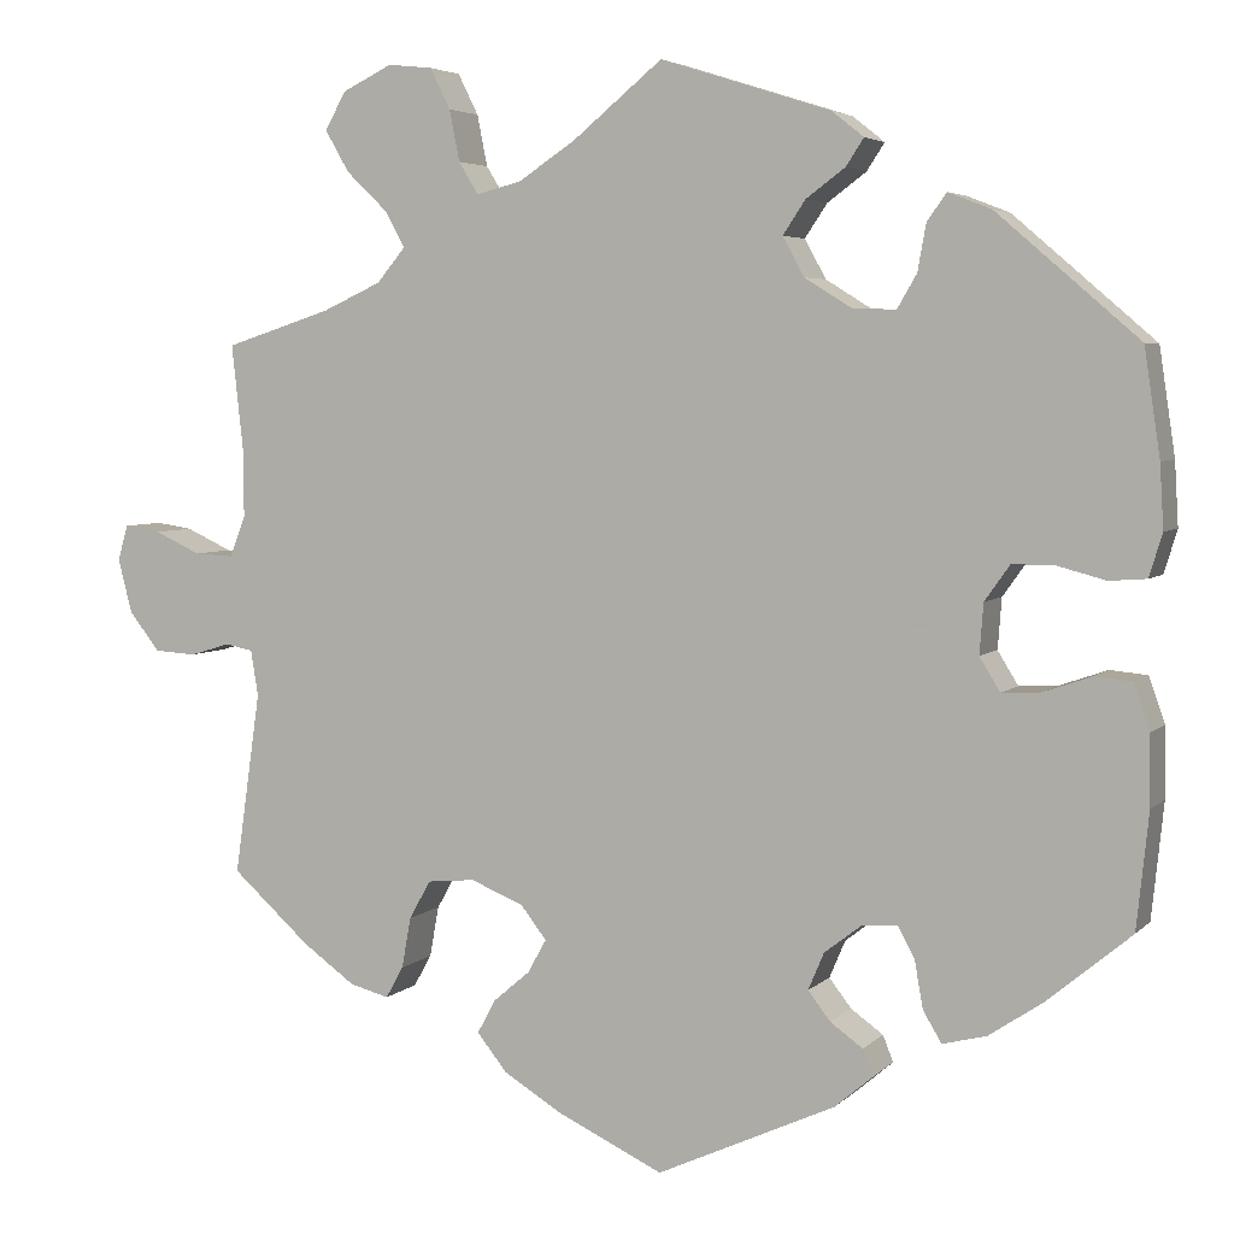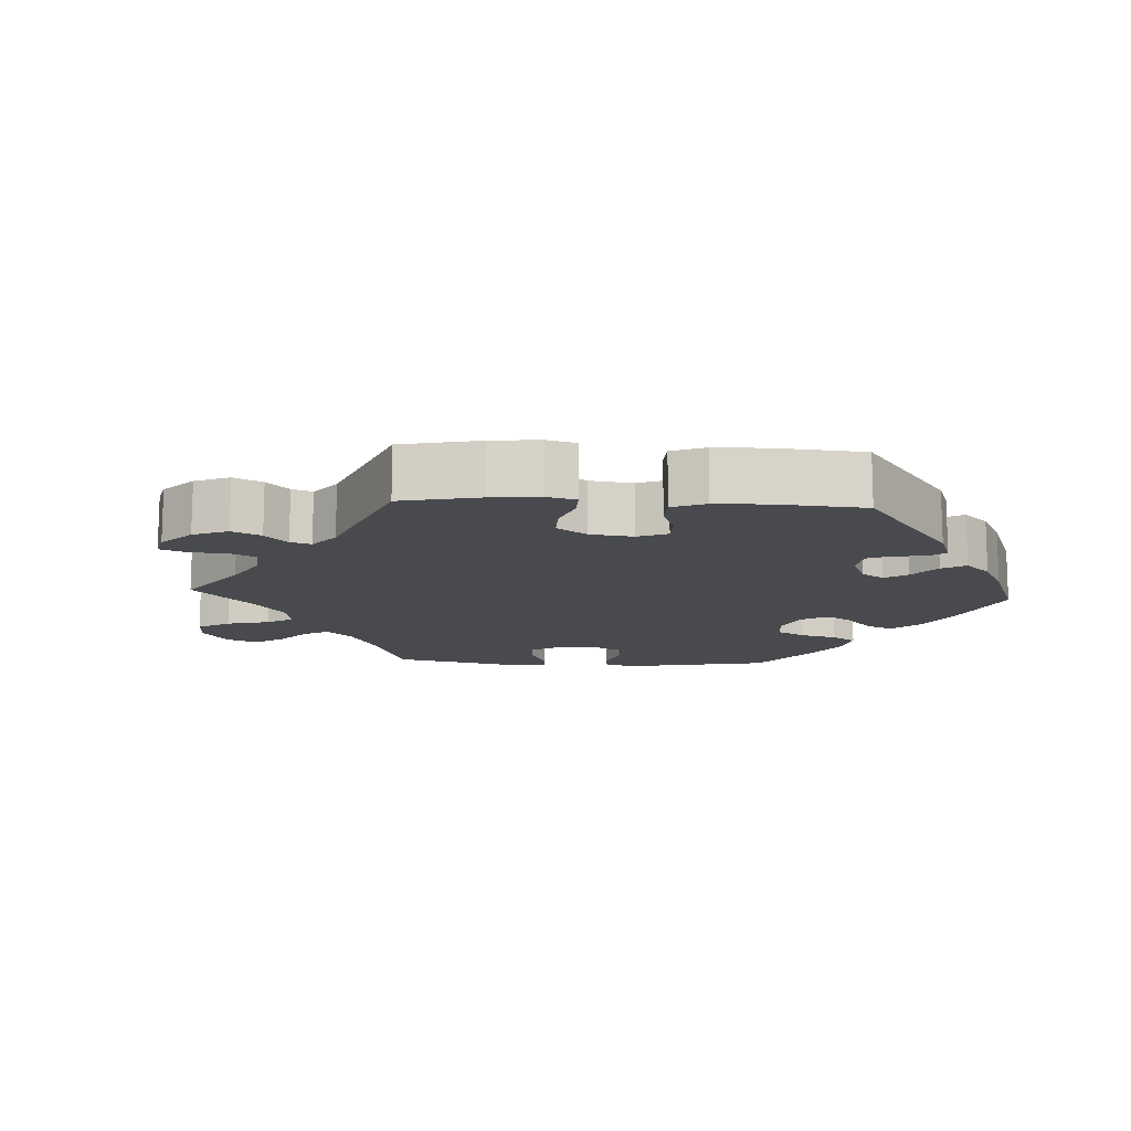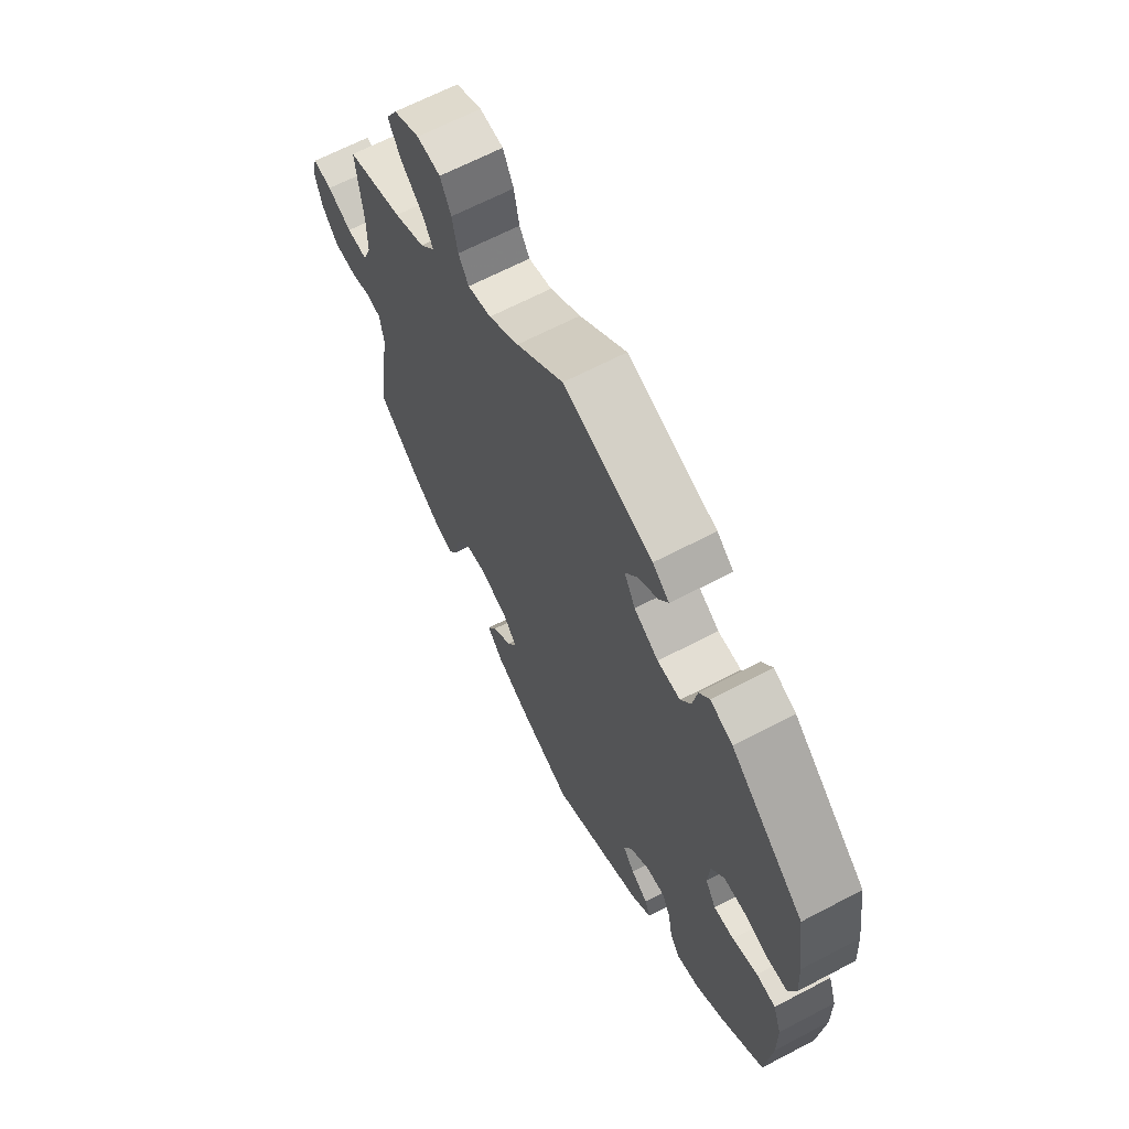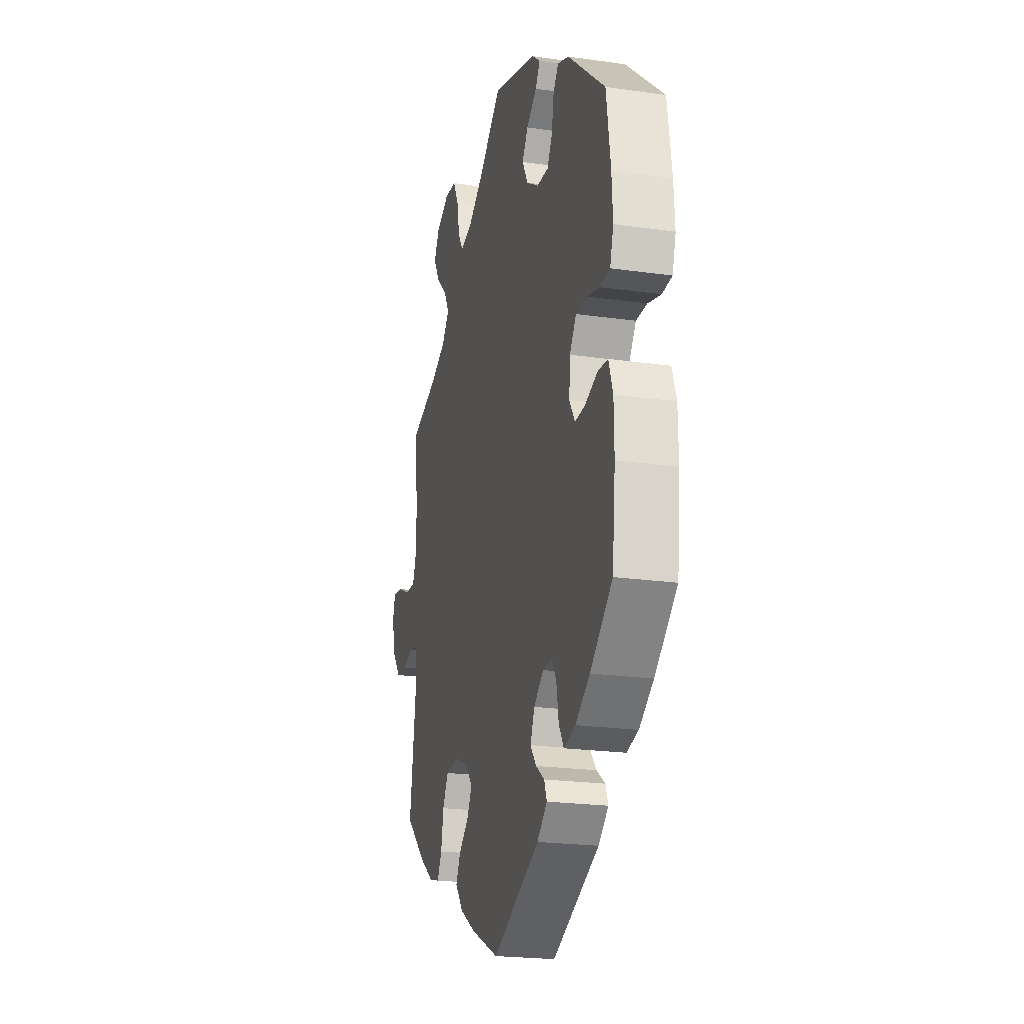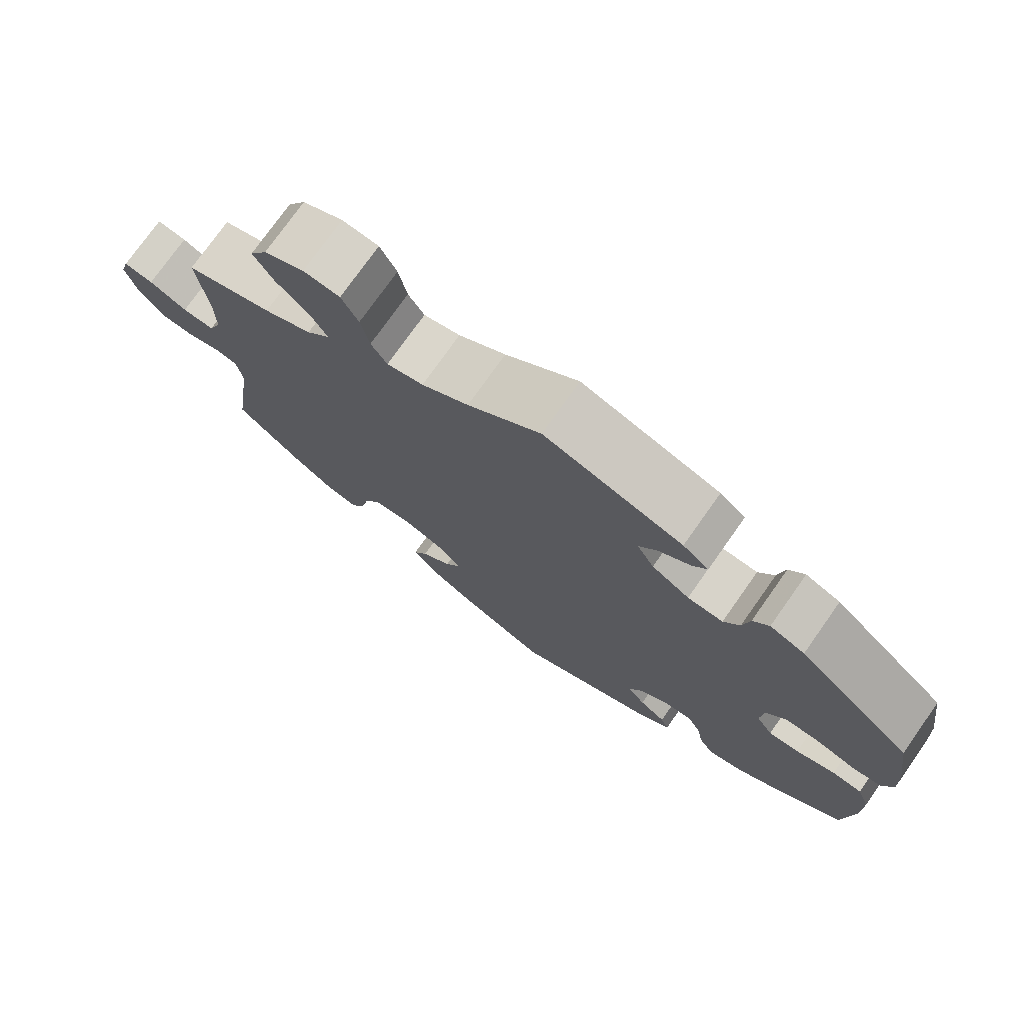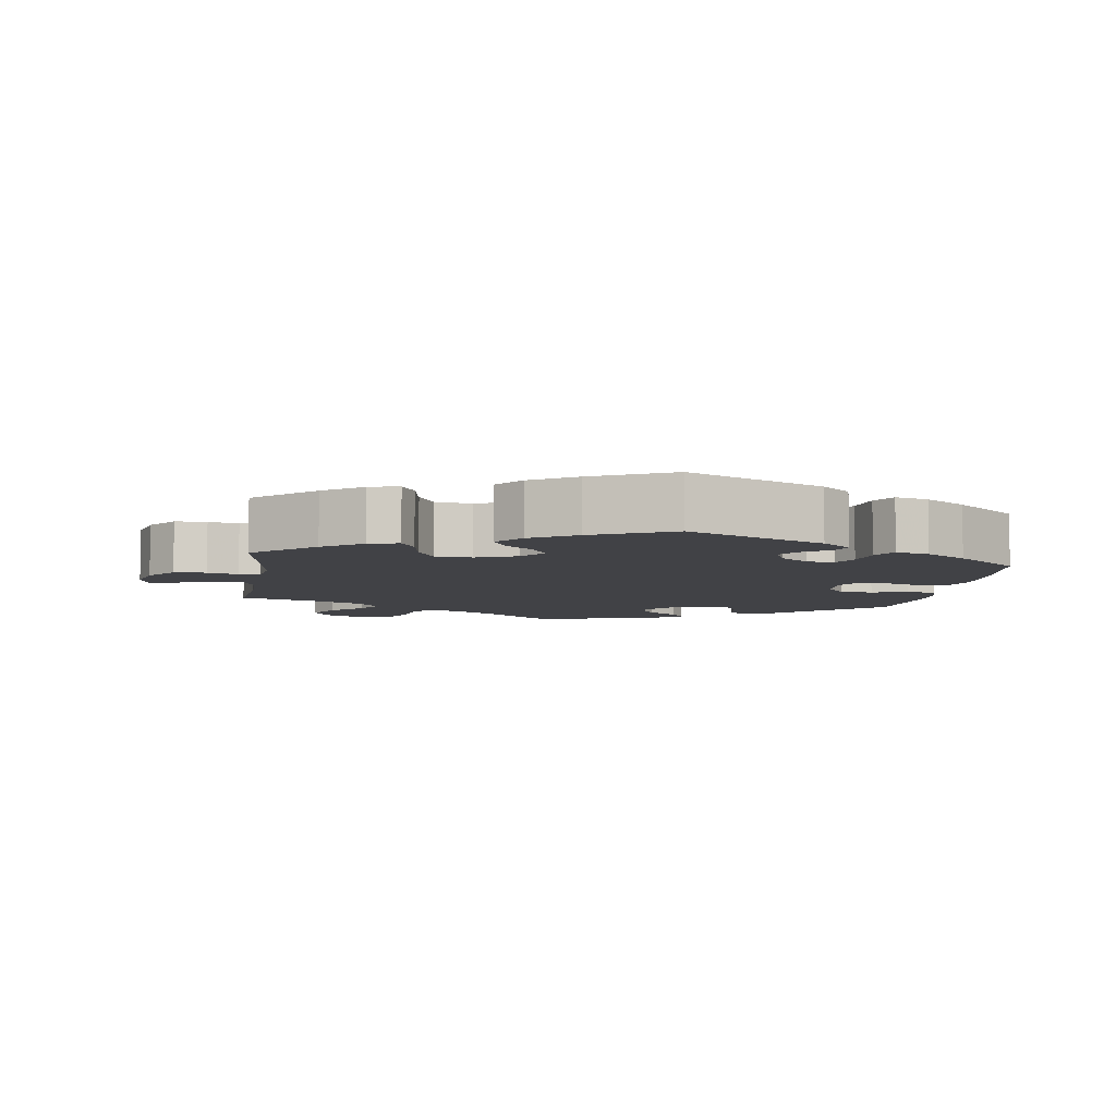
<metadata>
{"format":"obj","ext":"obj","renderer":"f3d","projection":"perspective","resolution":1024,"background":"white","views":[{"elev":4.6,"azim":-157.9,"up":"+Z"},{"elev":-13.2,"azim":146.8,"up":"+Y"},{"elev":65.5,"azim":-117.8,"up":"+Z"},{"elev":-21.7,"azim":-104.1,"up":"+Z"},{"elev":75.5,"azim":-144.8,"up":"+Z"},{"elev":-6.7,"azim":171.5,"up":"+Y"}]}
</metadata>
<code>
v 0.096 0.07 0.499
v 0.158 0.07 0.458
v 0.206 0.07 0.446
v 0.227 0.07 0.48
v 0.238 0.07 0.535
v 0.26 0.07 0.579
v 0.308 0.07 0.584
v 0.361 0.07 0.558
v 0.384 0.07 0.518
v 0.358 0.07 0.473
v 0.313 0.07 0.43
v 0.292 0.07 0.392
v 0.323 0.07 0.355
v 0.386 0.07 0.326
v 0.501 0.07 0.289
v 0.488 0.07 0.171
v 0.488 0.07 0.102
v 0.505 0.07 0.059
v 0.547 0.07 0.061
v 0.597 0.07 0.084
v 0.636 0.07 0.09
v 0.647 0.07 0.052
v 0.632 0.07 -0.006
v 0.599 0.07 -0.048
v 0.554 0.07 -0.051
v 0.511 0.07 -0.038
v 0.481 0.07 -0.044
v 0.473 0.07 -0.093
v 0.501 0.07 -0.289
v 0.416 0.07 -0.365
v 0.36 0.07 -0.405
v 0.318 0.07 -0.416
v 0.299 0.07 -0.382
v 0.289 0.07 -0.327
v 0.266 0.07 -0.286
v 0.215 0.07 -0.281
v 0.158 0.07 -0.304
v 0.13 0.07 -0.34
v 0.15 0.07 -0.376
v 0.19 0.07 -0.41
v 0.209 0.07 -0.446
v 0.177 0.07 -0.486
v 0.113 0.07 -0.525
v 0 0.07 -0.578
v -0.192 0.07 -0.49
v -0.233 0.07 -0.455
v -0.222 0.07 -0.427
v -0.187 0.07 -0.402
v -0.163 0.07 -0.371
v -0.18 0.07 -0.331
v -0.22 0.07 -0.3
v -0.258 0.07 -0.297
v -0.276 0.07 -0.331
v -0.285 0.07 -0.382
v -0.305 0.07 -0.415
v -0.352 0.07 -0.403
v -0.41 0.07 -0.364
v -0.5 0.07 -0.289
v -0.513 0.07 -0.165
v -0.512 0.07 -0.09
v -0.495 0.07 -0.041
v -0.455 0.07 -0.037
v -0.403 0.07 -0.055
v -0.362 0.07 -0.057
v -0.34 0.07 -0.021
v -0.344 0.07 0.033
v -0.371 0.07 0.071
v -0.416 0.07 0.071
v -0.468 0.07 0.057
v -0.508 0.07 0.06
v -0.522 0.07 0.106
v -0.518 0.07 0.174
v -0.501 0.07 0.288
v -0.349 0.07 0.419
v -0.303 0.07 0.437
v -0.282 0.07 0.408
v -0.273 0.07 0.358
v -0.252 0.07 0.322
v -0.205 0.07 0.324
v -0.155 0.07 0.355
v -0.132 0.07 0.397
v -0.156 0.07 0.433
v -0.198 0.07 0.464
v -0.217 0.07 0.493
v -0.183 0.07 0.52
v 0 0.07 0.578
v 0.096 0 0.499
v 0.158 0 0.458
v 0.206 0 0.446
v 0.227 0 0.48
v 0.238 0 0.535
v 0.26 0 0.579
v 0.308 0 0.584
v 0.361 0 0.558
v 0.384 0 0.518
v 0.358 0 0.473
v 0.313 0 0.43
v 0.292 0 0.392
v 0.323 0 0.355
v 0.386 0 0.326
v 0.501 0 0.289
v 0.488 0 0.171
v 0.488 0 0.102
v 0.505 0 0.059
v 0.547 0 0.061
v 0.597 0 0.084
v 0.636 0 0.09
v 0.647 0 0.052
v 0.632 0 -0.006
v 0.599 0 -0.048
v 0.554 0 -0.051
v 0.511 0 -0.038
v 0.481 0 -0.044
v 0.473 0 -0.093
v 0.501 0 -0.289
v 0.416 0 -0.365
v 0.36 0 -0.405
v 0.318 0 -0.416
v 0.299 0 -0.382
v 0.289 0 -0.327
v 0.266 0 -0.286
v 0.215 0 -0.281
v 0.158 0 -0.304
v 0.13 0 -0.34
v 0.15 0 -0.376
v 0.19 0 -0.41
v 0.209 0 -0.446
v 0.177 0 -0.486
v 0.113 0 -0.525
v 0 0 -0.578
v -0.192 0 -0.49
v -0.233 0 -0.455
v -0.222 0 -0.427
v -0.187 0 -0.402
v -0.163 0 -0.371
v -0.18 0 -0.331
v -0.22 0 -0.3
v -0.258 0 -0.297
v -0.276 0 -0.331
v -0.285 0 -0.382
v -0.305 0 -0.415
v -0.352 0 -0.403
v -0.41 0 -0.364
v -0.5 0 -0.289
v -0.513 0 -0.165
v -0.512 0 -0.09
v -0.495 0 -0.041
v -0.455 0 -0.037
v -0.403 0 -0.055
v -0.362 0 -0.057
v -0.34 0 -0.021
v -0.344 0 0.033
v -0.371 0 0.071
v -0.416 0 0.071
v -0.468 0 0.057
v -0.508 0 0.06
v -0.522 0 0.106
v -0.518 0 0.174
v -0.501 0 0.288
v -0.349 0 0.419
v -0.303 0 0.437
v -0.282 0 0.408
v -0.273 0 0.358
v -0.252 0 0.322
v -0.205 0 0.324
v -0.155 0 0.355
v -0.132 0 0.397
v -0.156 0 0.433
v -0.198 0 0.464
v -0.217 0 0.493
v -0.183 0 0.52
v 0 0 0.578
f 85 86 1
f 82 83 84 85
f 81 82 85 1
f 80 81 1 2
f 79 80 2 3
f 74 75 76 77
f 74 77 78
f 73 74 78
f 72 73 78 79
f 68 69 70 71
f 67 68 71 72
f 60 61 62 63
f 60 63 64
f 59 60 64
f 58 59 64
f 57 58 64 65
f 53 54 55 56
f 52 53 56 57
f 45 46 47 48
f 45 48 49
f 44 45 49
f 43 44 49 50
f 39 40 41 42
f 38 39 42 43
f 31 32 33 34
f 31 34 35
f 28 29 30 31
f 27 28 31 35
f 23 24 25 26
f 23 26 27
f 22 23 27
f 19 20 21 22
f 18 19 22 27
f 17 18 27 35
f 14 15 16
f 13 14 16 17
f 12 13 17 35
f 8 9 10 11
f 8 11 12
f 7 8 12
f 4 5 6 7
f 3 4 7 12
f 67 72 79 3
f 52 57 65
f 51 52 65 66
f 38 43 50 51
f 37 38 51 66
f 36 37 66 67
f 35 36 67
f 3 12 35 67
f 87 172 171
f 171 170 169 168
f 87 171 168 167
f 88 87 167 166
f 89 88 166 165
f 163 162 161 160
f 164 163 160
f 164 160 159
f 165 164 159 158
f 157 156 155 154
f 158 157 154 153
f 149 148 147 146
f 150 149 146
f 150 146 145
f 150 145 144
f 151 150 144 143
f 142 141 140 139
f 143 142 139 138
f 134 133 132 131
f 135 134 131
f 135 131 130
f 136 135 130 129
f 128 127 126 125
f 129 128 125 124
f 120 119 118 117
f 121 120 117
f 117 116 115 114
f 121 117 114 113
f 112 111 110 109
f 113 112 109
f 113 109 108
f 108 107 106 105
f 113 108 105 104
f 121 113 104 103
f 102 101 100
f 103 102 100 99
f 121 103 99 98
f 97 96 95 94
f 98 97 94
f 98 94 93
f 93 92 91 90
f 98 93 90 89
f 89 165 158 153
f 151 143 138
f 152 151 138 137
f 137 136 129 124
f 152 137 124 123
f 153 152 123 122
f 153 122 121
f 153 121 98 89
f 1 87 88 2
f 2 88 89 3
f 3 89 90 4
f 4 90 91 5
f 5 91 92 6
f 6 92 93 7
f 7 93 94 8
f 8 94 95 9
f 9 95 96 10
f 10 96 97 11
f 11 97 98 12
f 12 98 99 13
f 13 99 100 14
f 14 100 101 15
f 15 101 102 16
f 16 102 103 17
f 17 103 104 18
f 18 104 105 19
f 19 105 106 20
f 20 106 107 21
f 21 107 108 22
f 22 108 109 23
f 23 109 110 24
f 24 110 111 25
f 25 111 112 26
f 26 112 113 27
f 27 113 114 28
f 28 114 115 29
f 29 115 116 30
f 30 116 117 31
f 31 117 118 32
f 32 118 119 33
f 33 119 120 34
f 34 120 121 35
f 35 121 122 36
f 36 122 123 37
f 37 123 124 38
f 38 124 125 39
f 39 125 126 40
f 40 126 127 41
f 41 127 128 42
f 42 128 129 43
f 43 129 130 44
f 44 130 131 45
f 45 131 132 46
f 46 132 133 47
f 47 133 134 48
f 48 134 135 49
f 49 135 136 50
f 50 136 137 51
f 51 137 138 52
f 52 138 139 53
f 53 139 140 54
f 54 140 141 55
f 55 141 142 56
f 56 142 143 57
f 57 143 144 58
f 58 144 145 59
f 59 145 146 60
f 60 146 147 61
f 61 147 148 62
f 62 148 149 63
f 63 149 150 64
f 64 150 151 65
f 65 151 152 66
f 66 152 153 67
f 67 153 154 68
f 68 154 155 69
f 69 155 156 70
f 70 156 157 71
f 71 157 158 72
f 72 158 159 73
f 73 159 160 74
f 74 160 161 75
f 75 161 162 76
f 76 162 163 77
f 77 163 164 78
f 78 164 165 79
f 79 165 166 80
f 80 166 167 81
f 81 167 168 82
f 82 168 169 83
f 83 169 170 84
f 84 170 171 85
f 85 171 172 86
f 86 172 87 1

</code>
